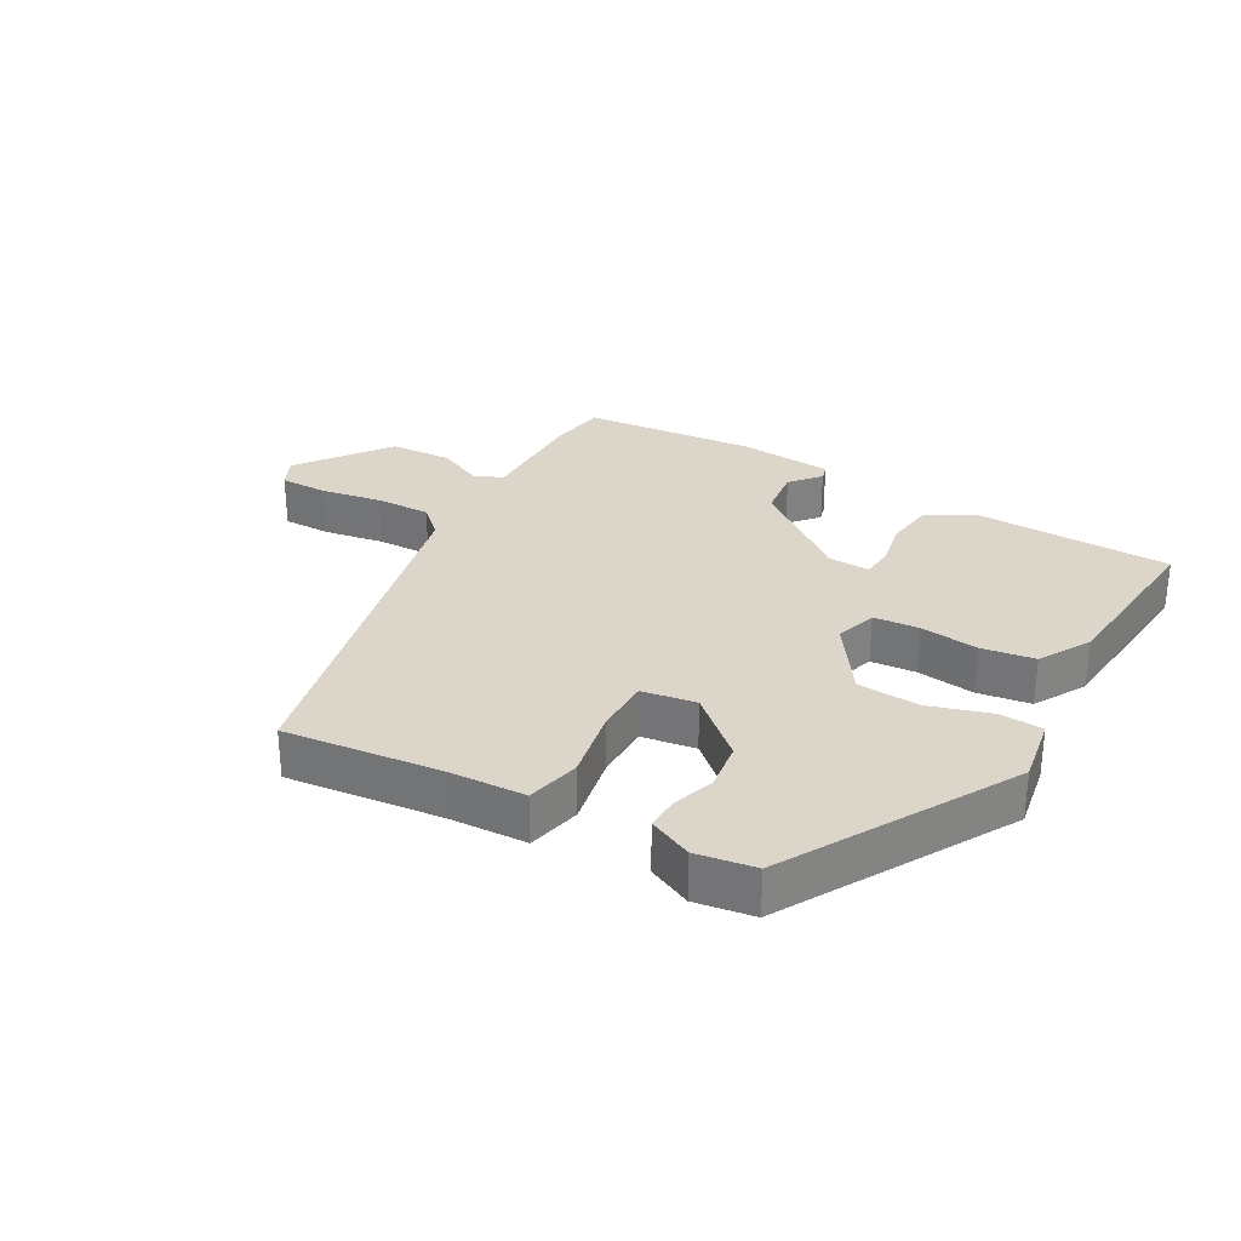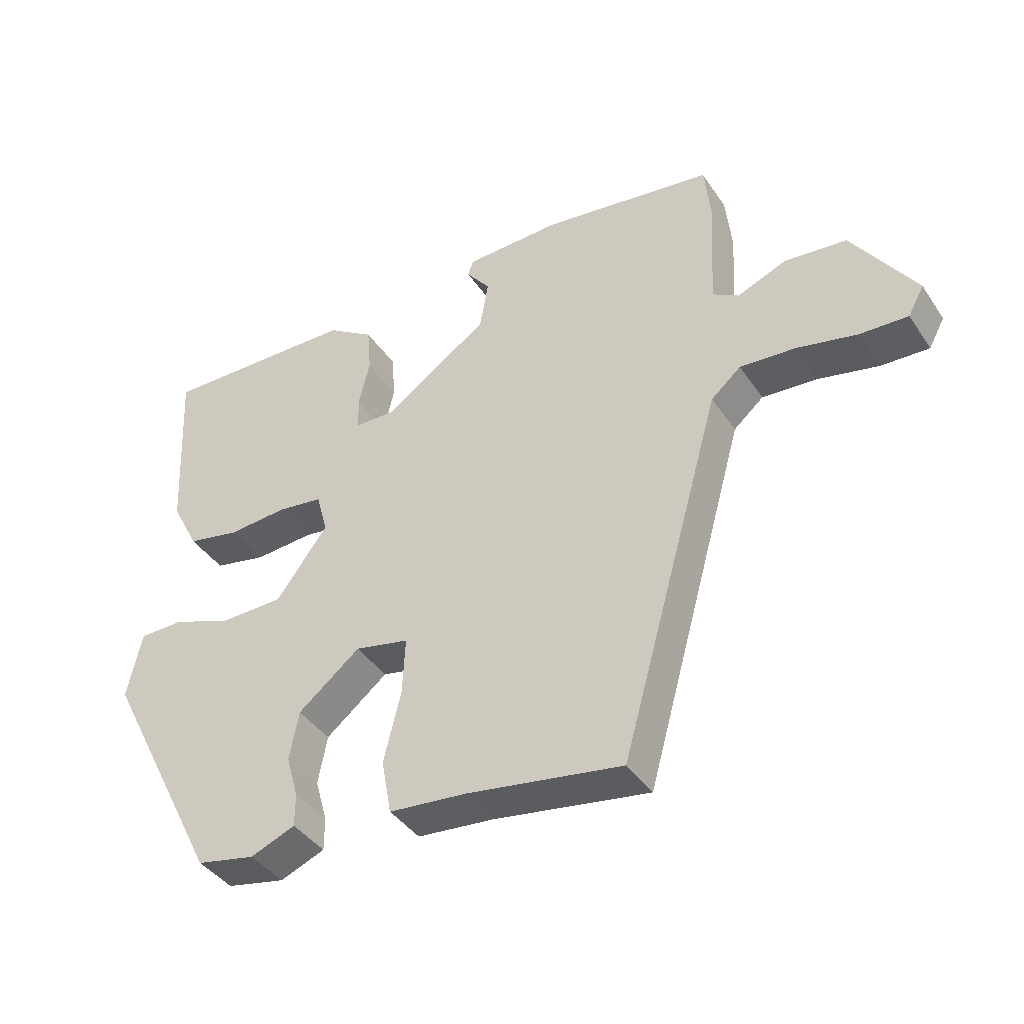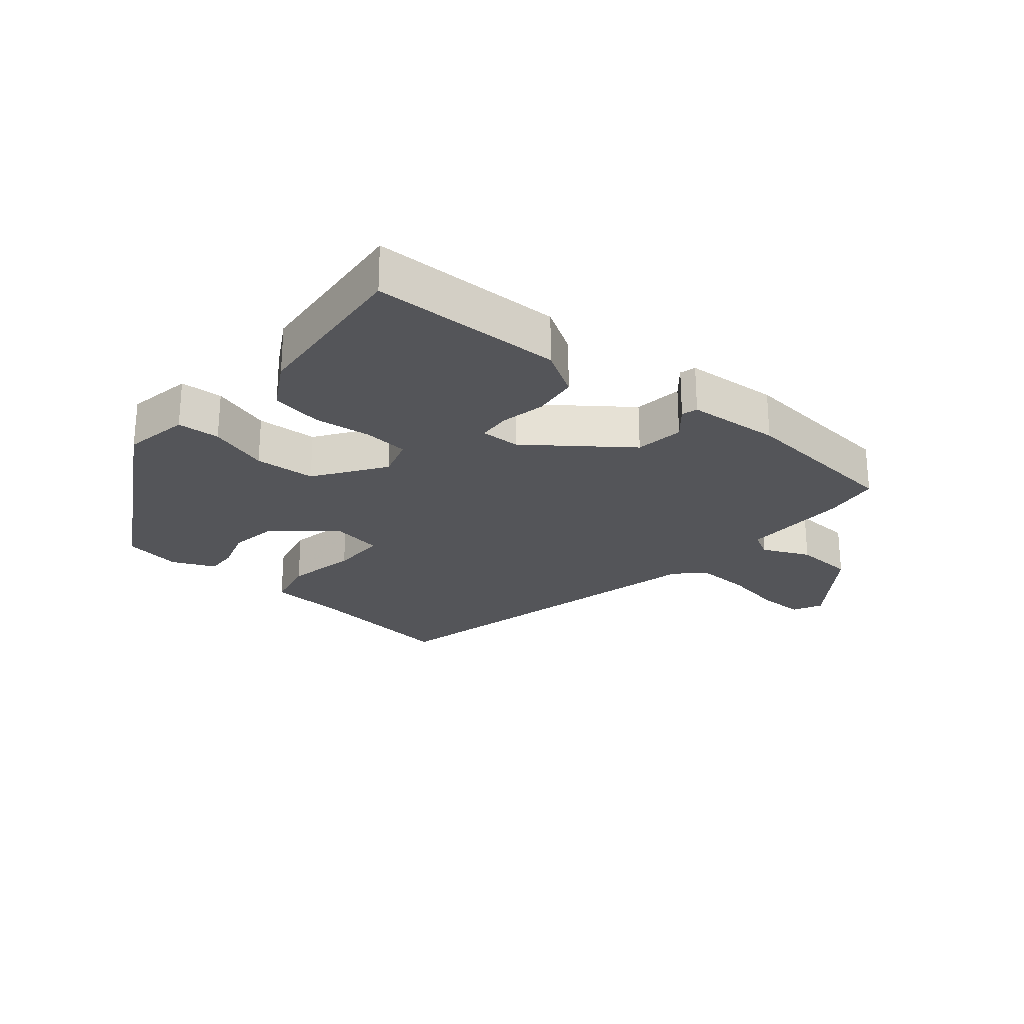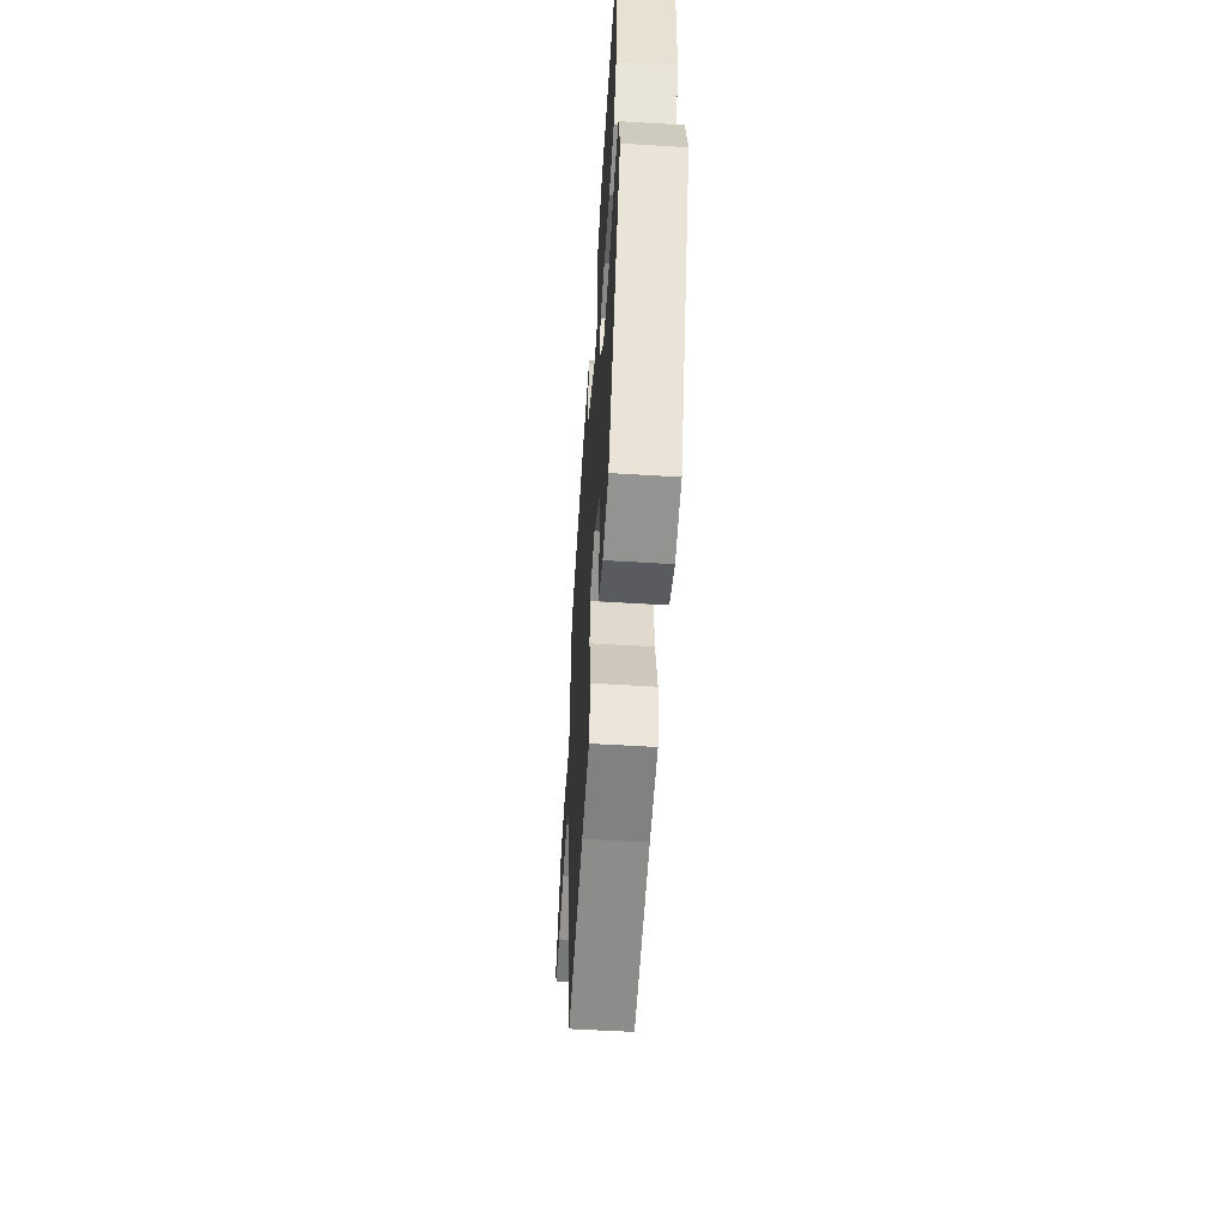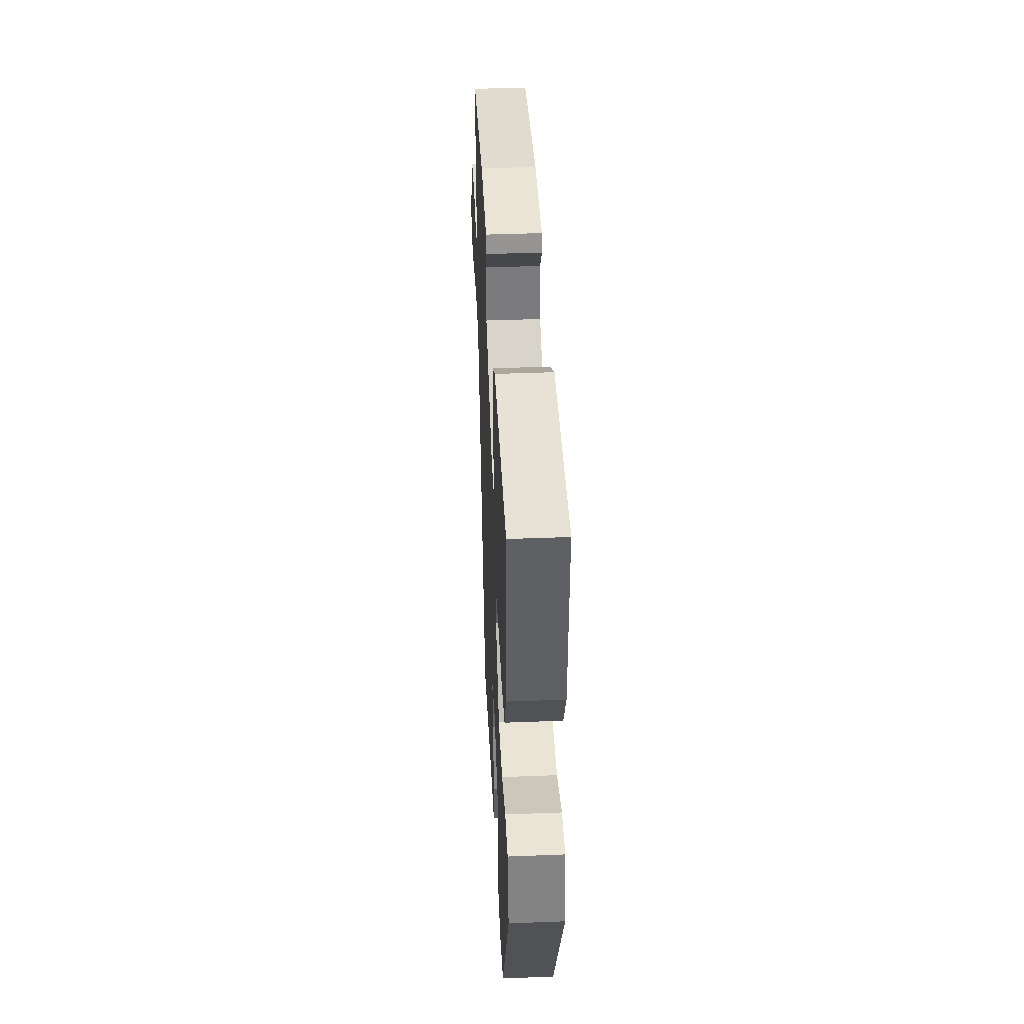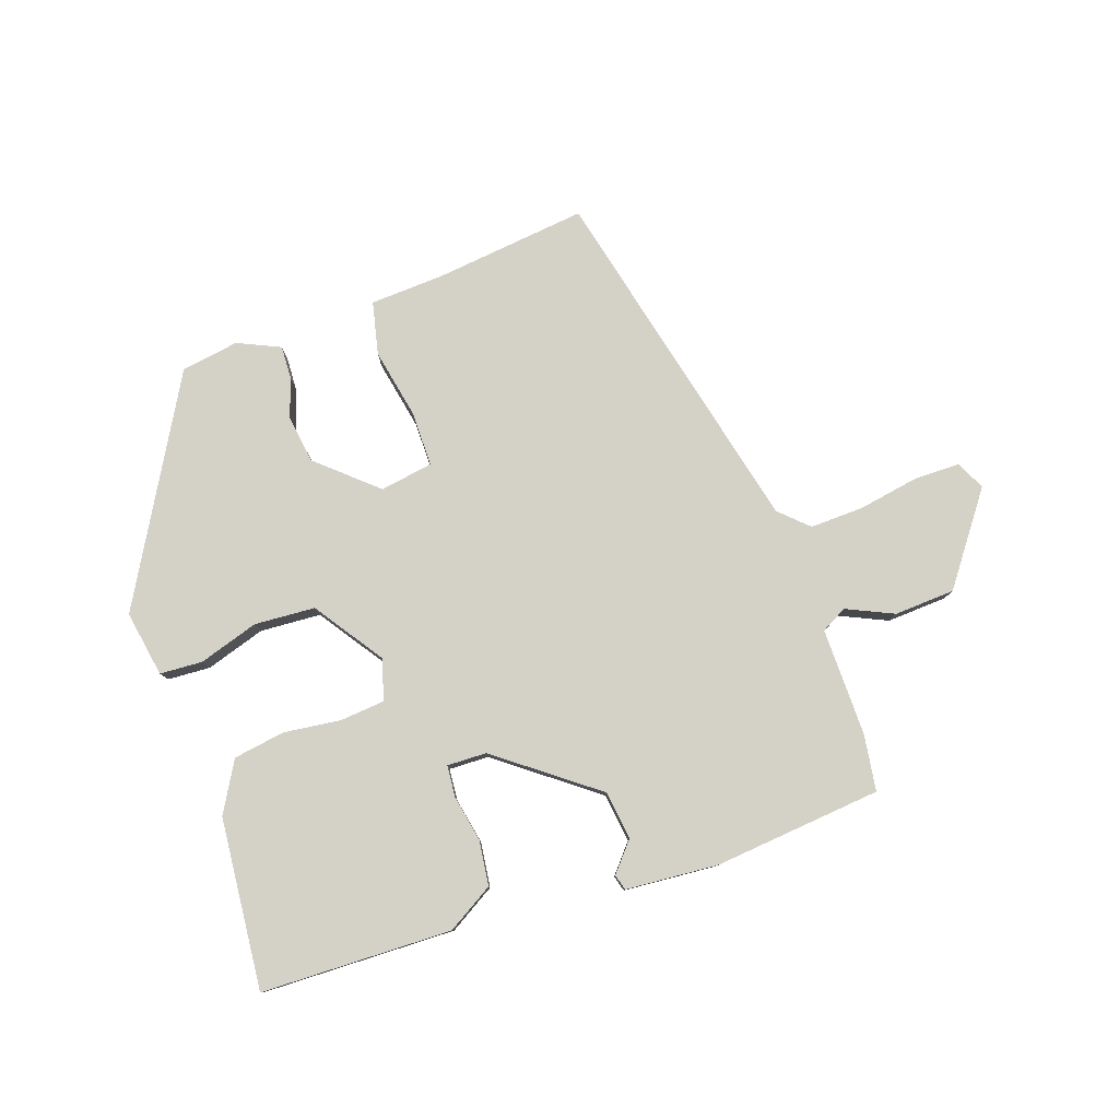
<metadata>
{"format":"obj","ext":"obj","renderer":"f3d","projection":"perspective","resolution":1024,"background":"white","views":[{"elev":29.9,"azim":-147.8,"up":"+Y"},{"elev":-40.4,"azim":30.8,"up":"+Z"},{"elev":-24.8,"azim":-37.7,"up":"+Y"},{"elev":-55.0,"azim":-93.7,"up":"+Z"},{"elev":41.5,"azim":-92.7,"up":"+Z"},{"elev":79.8,"azim":-16.6,"up":"+Y"}]}
</metadata>
<code>
v 0.319 0.07 -0.519
v 0.086 0.07 -0.482
v -0.03 0.07 -0.471
v -0.045 0.07 -0.389
v -0.019 0.07 -0.282
v -0.015 0.07 -0.197
v -0.096 0.07 -0.18
v -0.189 0.07 -0.255
v -0.203 0.07 -0.328
v -0.185 0.07 -0.392
v -0.185 0.07 -0.442
v -0.252 0.07 -0.469
v -0.34 0.07 -0.451
v -0.518 0.07 -0.103
v -0.496 0.07 -0.002
v -0.43 0.07 -0.001
v -0.339 0.07 -0.034
v -0.245 0.07 -0.032
v -0.167 0.07 0.072
v -0.184 0.07 0.135
v -0.252 0.07 0.144
v -0.341 0.07 0.137
v -0.42 0.07 0.153
v -0.461 0.07 0.232
v -0.474 0.07 0.497
v -0.179 0.07 0.491
v -0.109 0.07 0.445
v -0.103 0.07 0.375
v -0.12 0.07 0.304
v -0.118 0.07 0.255
v -0.057 0.07 0.254
v 0.099 0.07 0.362
v 0.112 0.07 0.437
v 0.076 0.07 0.483
v 0.084 0.07 0.507
v 0.228 0.07 0.512
v 0.486 0.07 0.476
v 0.495 0.07 0.389
v 0.486 0.07 0.222
v 0.525 0.07 0.199
v 0.599 0.07 0.229
v 0.692 0.07 0.22
v 0.787 0.07 0.079
v 0.763 0.07 0.035
v 0.691 0.07 0.038
v 0.6 0.07 0.058
v 0.517 0.07 0.064
v 0.472 0.07 0.025
v 0.319 0 -0.519
v 0.086 0 -0.482
v -0.03 0 -0.471
v -0.045 0 -0.389
v -0.019 0 -0.282
v -0.015 0 -0.197
v -0.096 0 -0.18
v -0.189 0 -0.255
v -0.203 0 -0.328
v -0.185 0 -0.392
v -0.185 0 -0.442
v -0.252 0 -0.469
v -0.34 0 -0.451
v -0.518 0 -0.103
v -0.496 0 -0.002
v -0.43 0 -0.001
v -0.339 0 -0.034
v -0.245 0 -0.032
v -0.167 0 0.072
v -0.184 0 0.135
v -0.252 0 0.144
v -0.341 0 0.137
v -0.42 0 0.153
v -0.461 0 0.232
v -0.474 0 0.497
v -0.179 0 0.491
v -0.109 0 0.445
v -0.103 0 0.375
v -0.12 0 0.304
v -0.118 0 0.255
v -0.057 0 0.254
v 0.099 0 0.362
v 0.112 0 0.437
v 0.076 0 0.483
v 0.084 0 0.507
v 0.228 0 0.512
v 0.486 0 0.476
v 0.495 0 0.389
v 0.486 0 0.222
v 0.525 0 0.199
v 0.599 0 0.229
v 0.692 0 0.22
v 0.787 0 0.079
v 0.763 0 0.035
v 0.691 0 0.038
v 0.6 0 0.058
v 0.517 0 0.064
v 0.472 0 0.025
f 44 45 46
f 43 44 46
f 42 43 46
f 41 42 46
f 40 41 46
f 39 40 46 47
f 37 38 39
f 36 37 39
f 35 36 39
f 34 35 39
f 33 34 39
f 39 47 48
f 33 39 48
f 32 33 48
f 27 28 29
f 26 27 29
f 25 26 29
f 24 25 29
f 23 24 29
f 22 23 29
f 21 22 29
f 20 21 29 30
f 19 20 30 31
f 15 16 17
f 14 15 17
f 13 14 17
f 12 13 17
f 11 12 17
f 10 11 17
f 9 10 17
f 8 9 17 18
f 7 8 18 19
f 2 3 4 5
f 2 5 6
f 1 2 6
f 48 1 6
f 31 32 48
f 19 31 48
f 7 19 48
f 6 7 48
f 94 93 92
f 94 92 91
f 94 91 90
f 94 90 89
f 94 89 88
f 95 94 88 87
f 87 86 85
f 87 85 84
f 87 84 83
f 87 83 82
f 87 82 81
f 96 95 87
f 96 87 81
f 96 81 80
f 77 76 75
f 77 75 74
f 77 74 73
f 77 73 72
f 77 72 71
f 77 71 70
f 77 70 69
f 78 77 69 68
f 79 78 68 67
f 65 64 63
f 65 63 62
f 65 62 61
f 65 61 60
f 65 60 59
f 65 59 58
f 65 58 57
f 66 65 57 56
f 67 66 56 55
f 53 52 51 50
f 54 53 50
f 54 50 49
f 54 49 96
f 96 80 79
f 96 79 67
f 96 67 55
f 96 55 54
f 1 49 50 2
f 2 50 51 3
f 3 51 52 4
f 4 52 53 5
f 5 53 54 6
f 6 54 55 7
f 7 55 56 8
f 8 56 57 9
f 9 57 58 10
f 10 58 59 11
f 11 59 60 12
f 12 60 61 13
f 13 61 62 14
f 14 62 63 15
f 15 63 64 16
f 16 64 65 17
f 17 65 66 18
f 18 66 67 19
f 19 67 68 20
f 20 68 69 21
f 21 69 70 22
f 22 70 71 23
f 23 71 72 24
f 24 72 73 25
f 25 73 74 26
f 26 74 75 27
f 27 75 76 28
f 28 76 77 29
f 29 77 78 30
f 30 78 79 31
f 31 79 80 32
f 32 80 81 33
f 33 81 82 34
f 34 82 83 35
f 35 83 84 36
f 36 84 85 37
f 37 85 86 38
f 38 86 87 39
f 39 87 88 40
f 40 88 89 41
f 41 89 90 42
f 42 90 91 43
f 43 91 92 44
f 44 92 93 45
f 45 93 94 46
f 46 94 95 47
f 47 95 96 48
f 48 96 49 1

</code>
